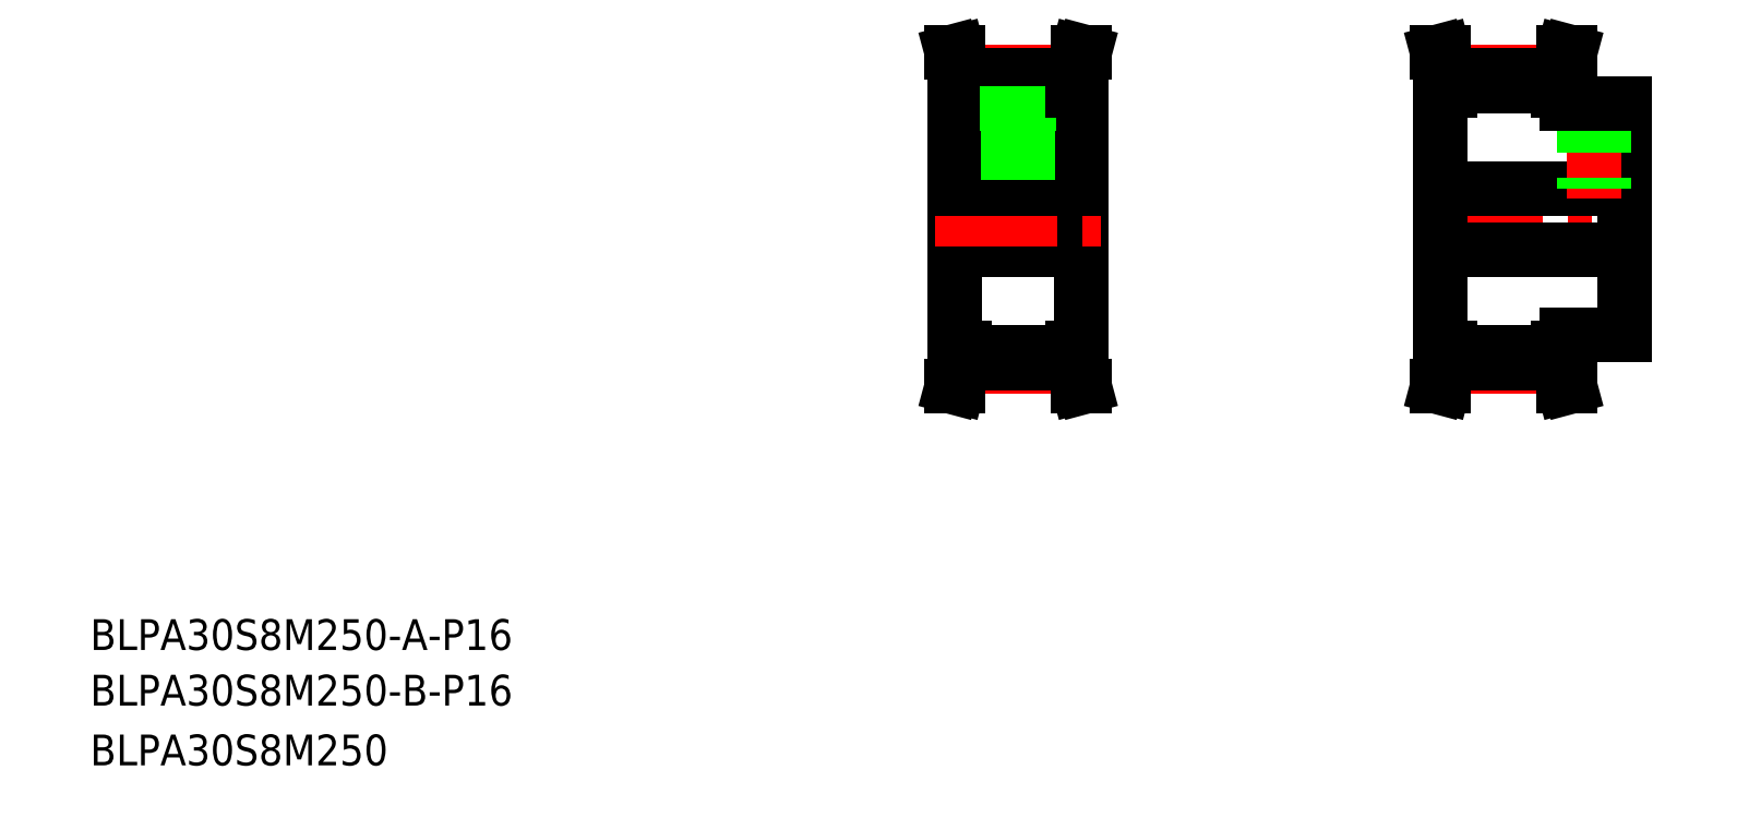
<metadata>
{"format":"dxf","ext":"dxf","renderer":"ezdxf+matplotlib","layout":"modelspace","background":"white","min_lineweight":24,"dpi":150}
</metadata>
<code>
0
SECTION
2
ENTITIES
0
LINE
8
CENTER
10
365.9
20
162
30
0
11
423.9
21
162
31
0
0
TEXT
8
0
10
20
20
35.55
30
0
40
8
1
BLPA30S8M250-B-P16
0
TEXT
8
0
10
20
20
50
30
0
40
8
1
BLPA30S8M250-A-P16
0
TEXT
8
0
10
20
20
20
30
0
40
8
1
BLPA30S8M250
0
LINE
8
CENTER
10
261.2
20
205.2
30
0
11
261.2
21
166
31
0
0
LINE
8
0
10
278.5
20
205.5
30
0
11
276.8
21
199.3
31
0
0
LINE
8
0
10
276.8
20
205.5
30
0
11
275.2
21
199.5
31
0
0
LINE
8
0
10
244
20
205.5
30
0
11
245.6
21
199.3
31
0
0
LINE
8
0
10
245.6
20
205.5
30
0
11
247.2
21
199.5
31
0
0
LINE
8
0
10
244.7
20
195.5
30
0
11
244.7
21
128.5
31
0
0
LINE
8
0
10
277.7
20
195.5
30
0
11
277.7
21
128.5
31
0
0
LINE
8
CENTER
10
247.2
20
123.8
30
0
11
275.2
21
123.8
31
0
0
LINE
8
0
10
247.2
20
124.5
30
0
11
275.2
21
124.5
31
0
0
LINE
8
0
10
247.2
20
127.3
30
0
11
275.2
21
127.3
31
0
0
LINE
8
0
10
244.7
20
154
30
0
11
277.7
21
154
31
0
0
LINE
8
0
10
244
20
118.5
30
0
11
245.6
21
124.7
31
0
0
LINE
8
0
10
245.6
20
118.5
30
0
11
247.2
21
124.5
31
0
0
LINE
8
0
10
244
20
118.5
30
0
11
245.6
21
118.5
31
0
0
LINE
8
0
10
244.7
20
128.5
30
0
11
247.2
21
128.5
31
0
0
LINE
8
0
10
245.6
20
124.7
30
0
11
245.6
21
128.5
31
0
0
LINE
8
0
10
247.2
20
124.5
30
0
11
247.2
21
128.5
31
0
0
LINE
8
0
10
276.8
20
118.5
30
0
11
275.2
21
124.5
31
0
0
LINE
8
0
10
278.5
20
118.5
30
0
11
276.8
21
124.7
31
0
0
LINE
8
0
10
278.5
20
118.5
30
0
11
276.8
21
118.5
31
0
0
LINE
8
0
10
277.7
20
128.5
30
0
11
275.2
21
128.5
31
0
0
LINE
8
0
10
276.8
20
124.7
30
0
11
276.8
21
128.5
31
0
0
LINE
8
0
10
275.2
20
124.5
30
0
11
275.2
21
128.5
31
0
0
LINE
8
CENTER
10
239.7
20
162
30
0
11
282.7
21
162
31
0
0
LINE
8
CENTER
10
247.2
20
200.2
30
0
11
275.2
21
200.2
31
0
0
LINE
8
0
10
247.2
20
196.7
30
0
11
275.2
21
196.7
31
0
0
LINE
8
0
10
247.2
20
199.5
30
0
11
275.2
21
199.5
31
0
0
LINE
8
0
10
244.7
20
170
30
0
11
277.7
21
170
31
0
0
LINE
8
0
10
244.7
20
195.5
30
0
11
247.2
21
195.5
31
0
0
LINE
8
0
10
245.6
20
199.3
30
0
11
245.6
21
195.5
31
0
0
LINE
8
0
10
247.2
20
199.5
30
0
11
247.2
21
195.5
31
0
0
LINE
8
0
10
259.2
20
185
30
0
11
259.2
21
170
31
0
0
LINE
8
0
10
263.3
20
185
30
0
11
263.3
21
170
31
0
0
LINE
8
0
10
258.7
20
185
30
0
11
258.7
21
170
31
0
0
LINE
8
0
10
263.7
20
185
30
0
11
263.7
21
170
31
0
0
LINE
8
0
10
277.7
20
162
30
0
11
277.7
21
162
31
0
0
LINE
8
0
10
277.7
20
178.7
30
0
11
277.7
21
178.7
31
0
0
LINE
8
0
10
258.5
20
196.7
30
0
11
258.5
21
185
31
0
0
LINE
8
0
10
264
20
196.7
30
0
11
264
21
185
31
0
0
LINE
8
0
10
258.5
20
185
30
0
11
264
21
185
31
0
0
LINE
8
0
10
277.7
20
195.5
30
0
11
275.2
21
195.5
31
0
0
LINE
8
0
10
276.8
20
199.3
30
0
11
276.8
21
195.5
31
0
0
LINE
8
0
10
275.2
20
199.5
30
0
11
275.2
21
195.5
31
0
0
LINE
8
0
10
244
20
205.5
30
0
11
245.6
21
205.5
31
0
0
LINE
8
0
10
278.5
20
205.5
30
0
11
276.8
21
205.5
31
0
0
LINE
8
0
10
370.2
20
205.5
30
0
11
371.8
21
199.3
31
0
0
LINE
8
0
10
371.8
20
205.5
30
0
11
373.4
21
199.5
31
0
0
LINE
8
0
10
403
20
205.5
30
0
11
401.4
21
199.5
31
0
0
LINE
8
0
10
404.7
20
205.5
30
0
11
403
21
199.3
31
0
0
LINE
8
0
10
418.9
20
192
30
0
11
418.9
21
132
31
0
0
LINE
8
0
10
370.9
20
195.5
30
0
11
370.9
21
128.5
31
0
0
LINE
8
CENTER
10
373.4
20
123.8
30
0
11
401.4
21
123.8
31
0
0
LINE
8
0
10
373.4
20
127.3
30
0
11
401.4
21
127.3
31
0
0
LINE
8
0
10
373.4
20
124.5
30
0
11
401.4
21
124.5
31
0
0
LINE
8
0
10
370.9
20
154
30
0
11
418.9
21
154
31
0
0
LINE
8
0
10
370.2
20
118.5
30
0
11
371.8
21
124.7
31
0
0
LINE
8
0
10
370.2
20
118.5
30
0
11
371.8
21
118.5
31
0
0
LINE
8
0
10
371.8
20
118.5
30
0
11
373.4
21
124.5
31
0
0
LINE
8
0
10
373.4
20
124.5
30
0
11
373.4
21
128.5
31
0
0
LINE
8
0
10
371.8
20
124.7
30
0
11
371.8
21
128.5
31
0
0
LINE
8
0
10
370.9
20
128.5
30
0
11
373.4
21
128.5
31
0
0
LINE
8
0
10
404.7
20
118.5
30
0
11
403
21
118.5
31
0
0
LINE
8
0
10
404.7
20
118.5
30
0
11
403
21
124.7
31
0
0
LINE
8
0
10
403.9
20
128.5
30
0
11
401.4
21
128.5
31
0
0
LINE
8
0
10
403
20
118.5
30
0
11
401.4
21
124.5
31
0
0
LINE
8
0
10
401.4
20
124.5
30
0
11
401.4
21
128.5
31
0
0
LINE
8
0
10
403
20
124.7
30
0
11
403
21
128.5
31
0
0
LINE
8
0
10
403.9
20
132
30
0
11
418.9
21
132
31
0
0
LINE
8
0
10
403.9
20
132
30
0
11
403.9
21
128.5
31
0
0
LINE
8
CENTER
10
373.4
20
200.2
30
0
11
401.4
21
200.2
31
0
0
LINE
8
0
10
373.4
20
199.5
30
0
11
401.4
21
199.5
31
0
0
LINE
8
0
10
373.4
20
196.7
30
0
11
401.4
21
196.7
31
0
0
LINE
8
0
10
370.9
20
170
30
0
11
418.9
21
170
31
0
0
LINE
8
0
10
370.9
20
195.5
30
0
11
373.4
21
195.5
31
0
0
LINE
8
0
10
371.8
20
199.3
30
0
11
371.8
21
195.5
31
0
0
LINE
8
0
10
373.4
20
199.5
30
0
11
373.4
21
195.5
31
0
0
LINE
8
CENTER
10
410.9
20
194.5
30
0
11
410.9
21
167.5
31
0
0
LINE
8
0
10
408.9
20
192
30
0
11
408.9
21
170
31
0
0
LINE
8
0
10
413
20
192
30
0
11
413
21
170
31
0
0
LINE
8
0
10
408.4
20
192
30
0
11
408.4
21
170
31
0
0
LINE
8
0
10
413.4
20
192
30
0
11
413.4
21
170
31
0
0
LINE
8
0
10
403.9
20
195.5
30
0
11
401.4
21
195.5
31
0
0
LINE
8
0
10
403
20
199.3
30
0
11
403
21
195.5
31
0
0
LINE
8
0
10
401.4
20
199.5
30
0
11
401.4
21
195.5
31
0
0
LINE
8
0
10
403.9
20
195.5
30
0
11
403.9
21
192
31
0
0
LINE
8
0
10
403.9
20
192
30
0
11
418.9
21
192
31
0
0
LINE
8
0
10
370.2
20
205.5
30
0
11
371.8
21
205.5
31
0
0
LINE
8
0
10
404.7
20
205.5
30
0
11
403
21
205.5
31
0
0
ENDSEC
0
EOF

</code>
